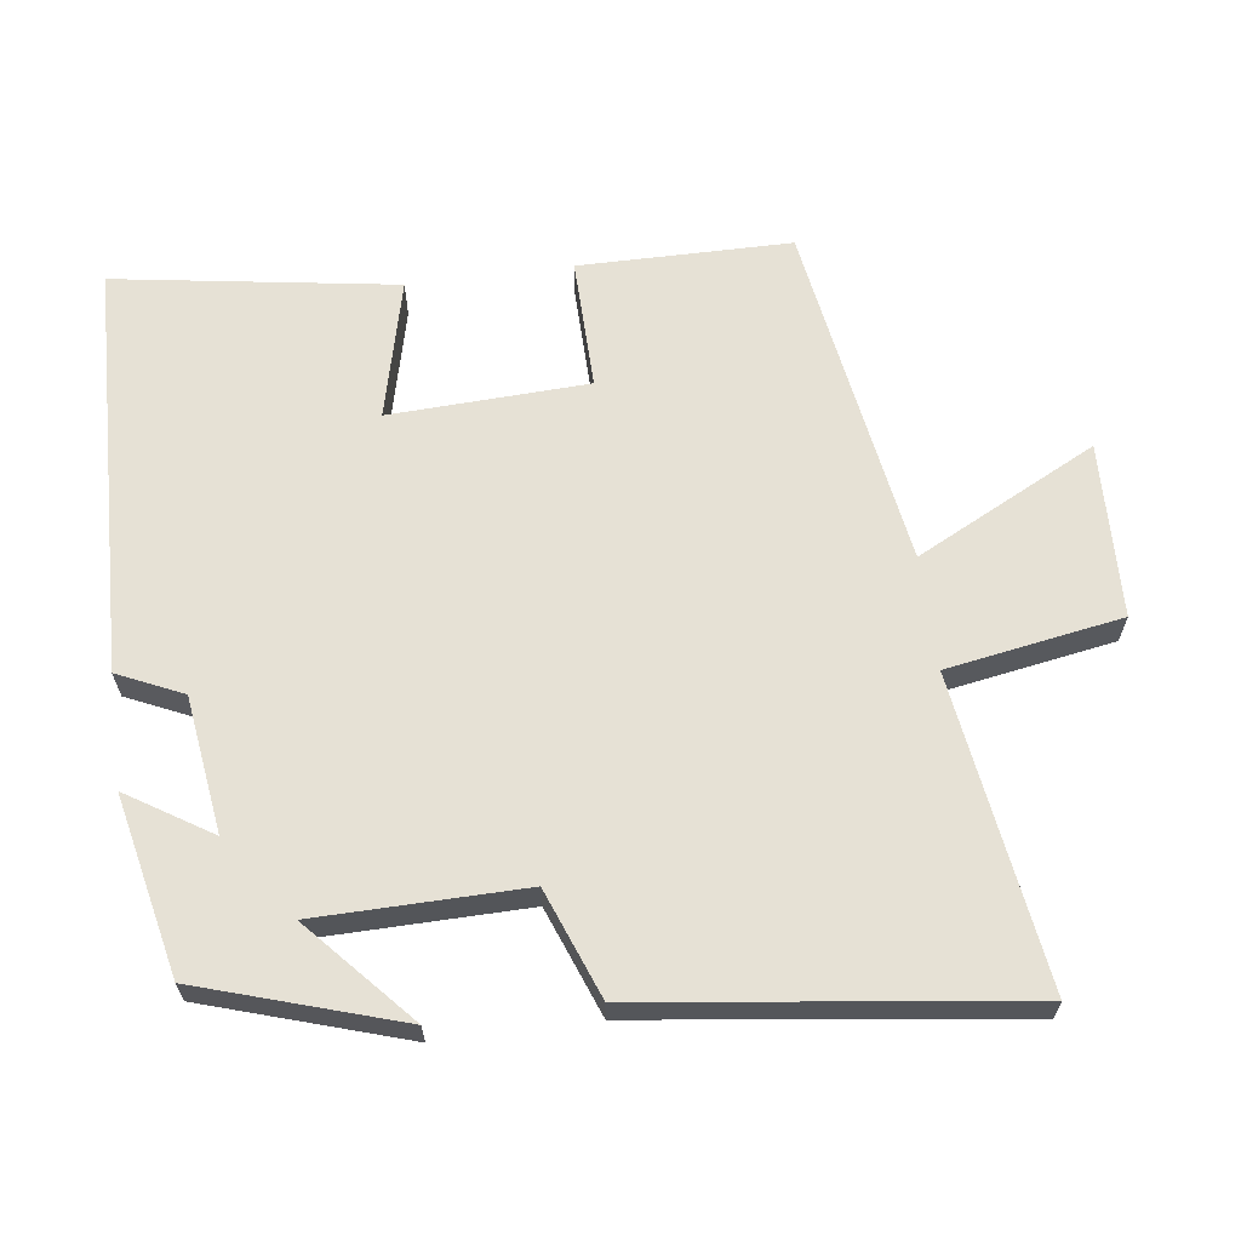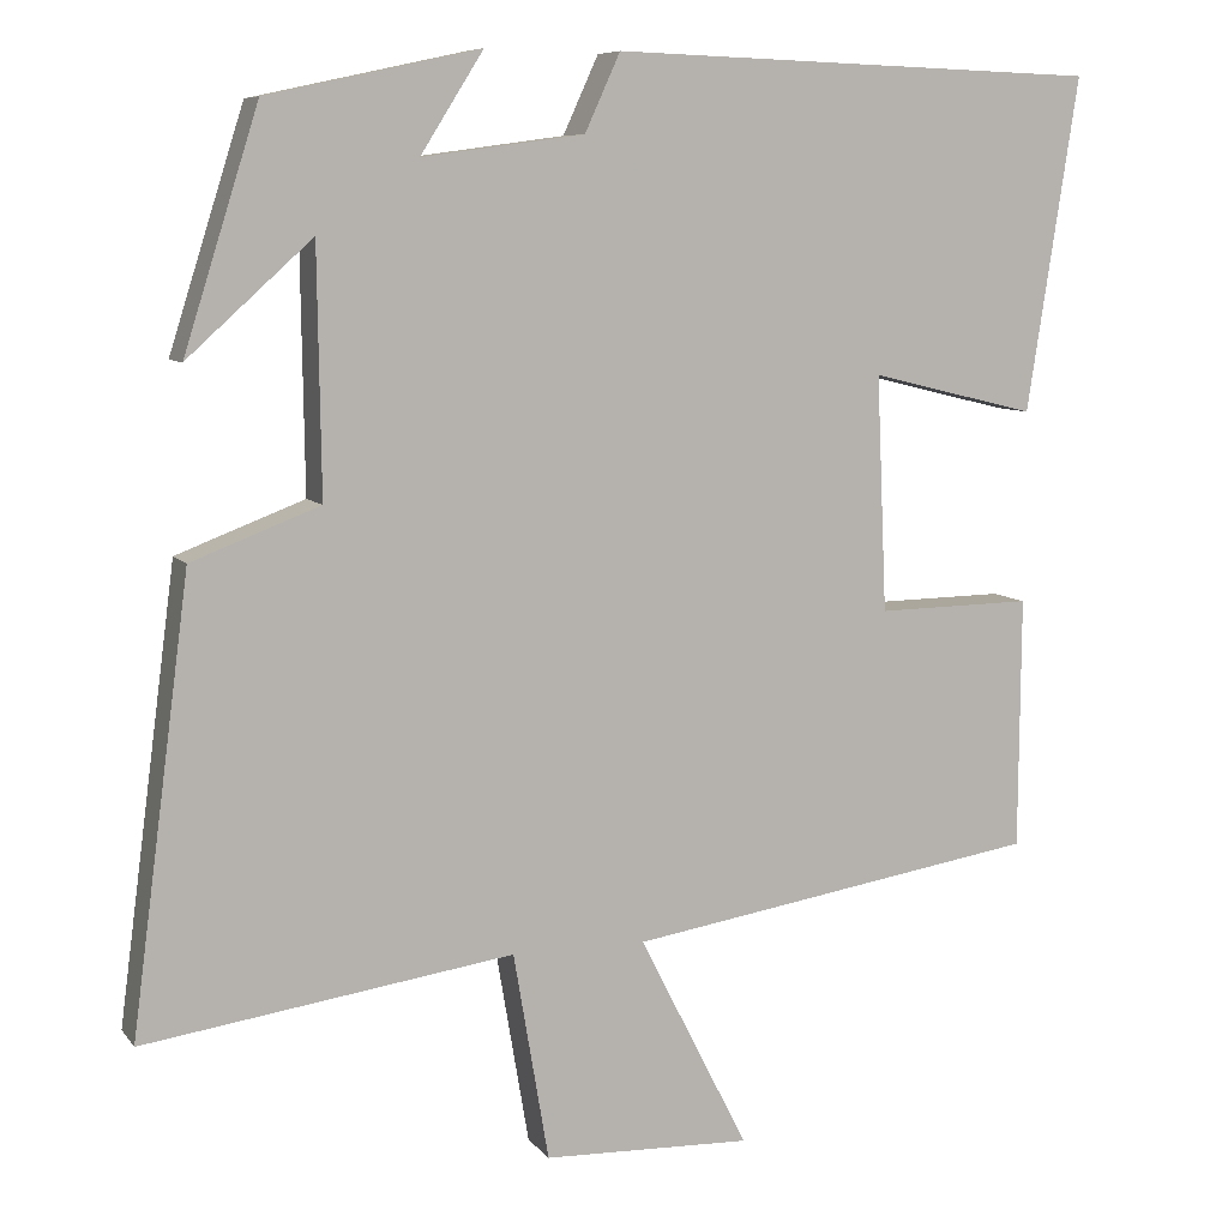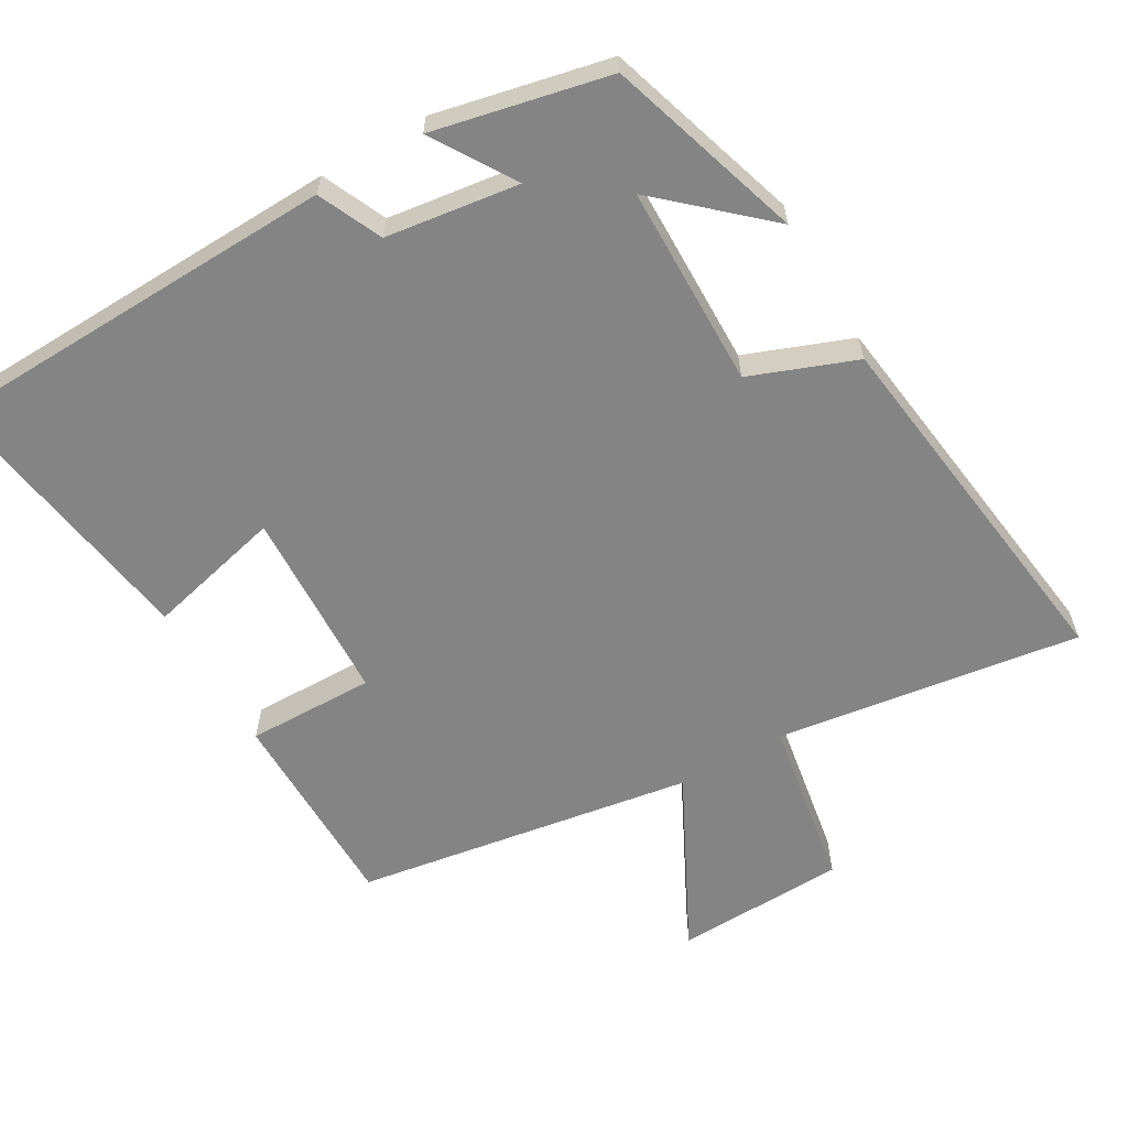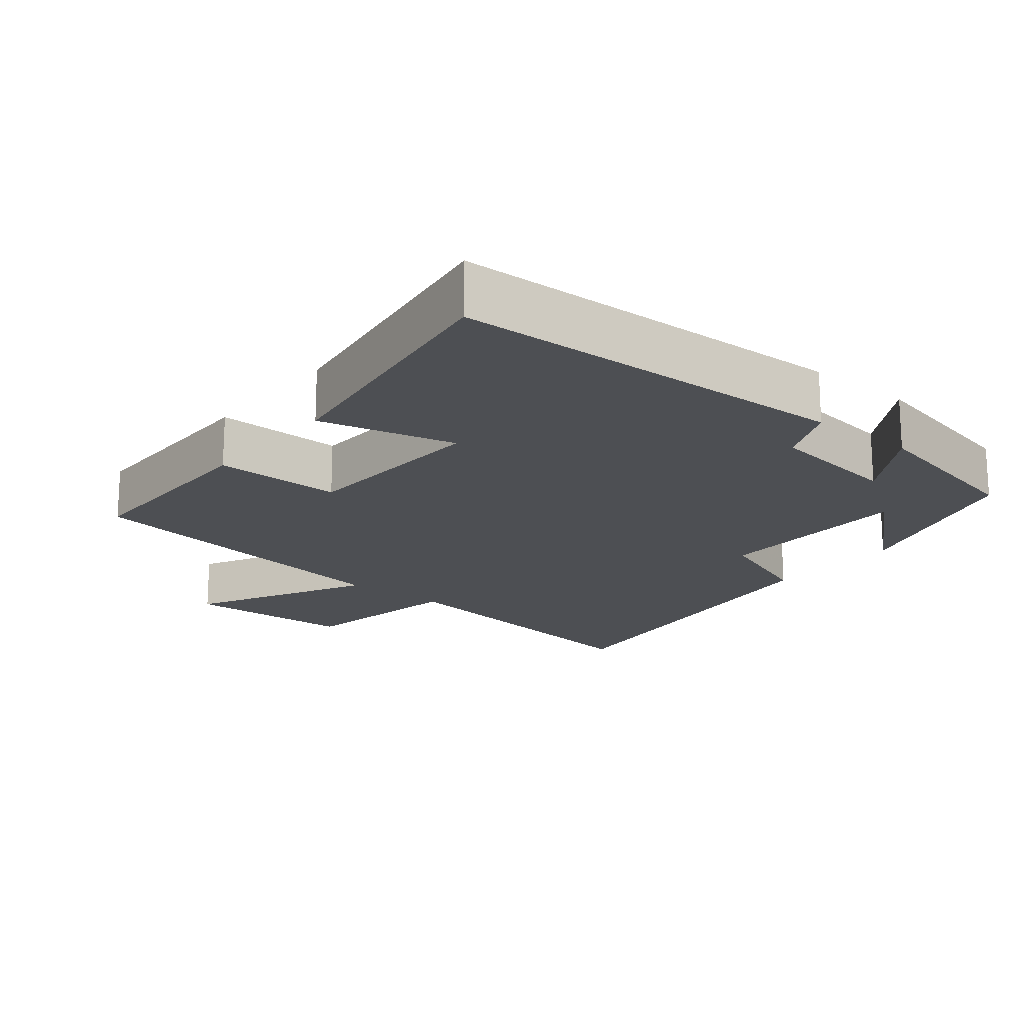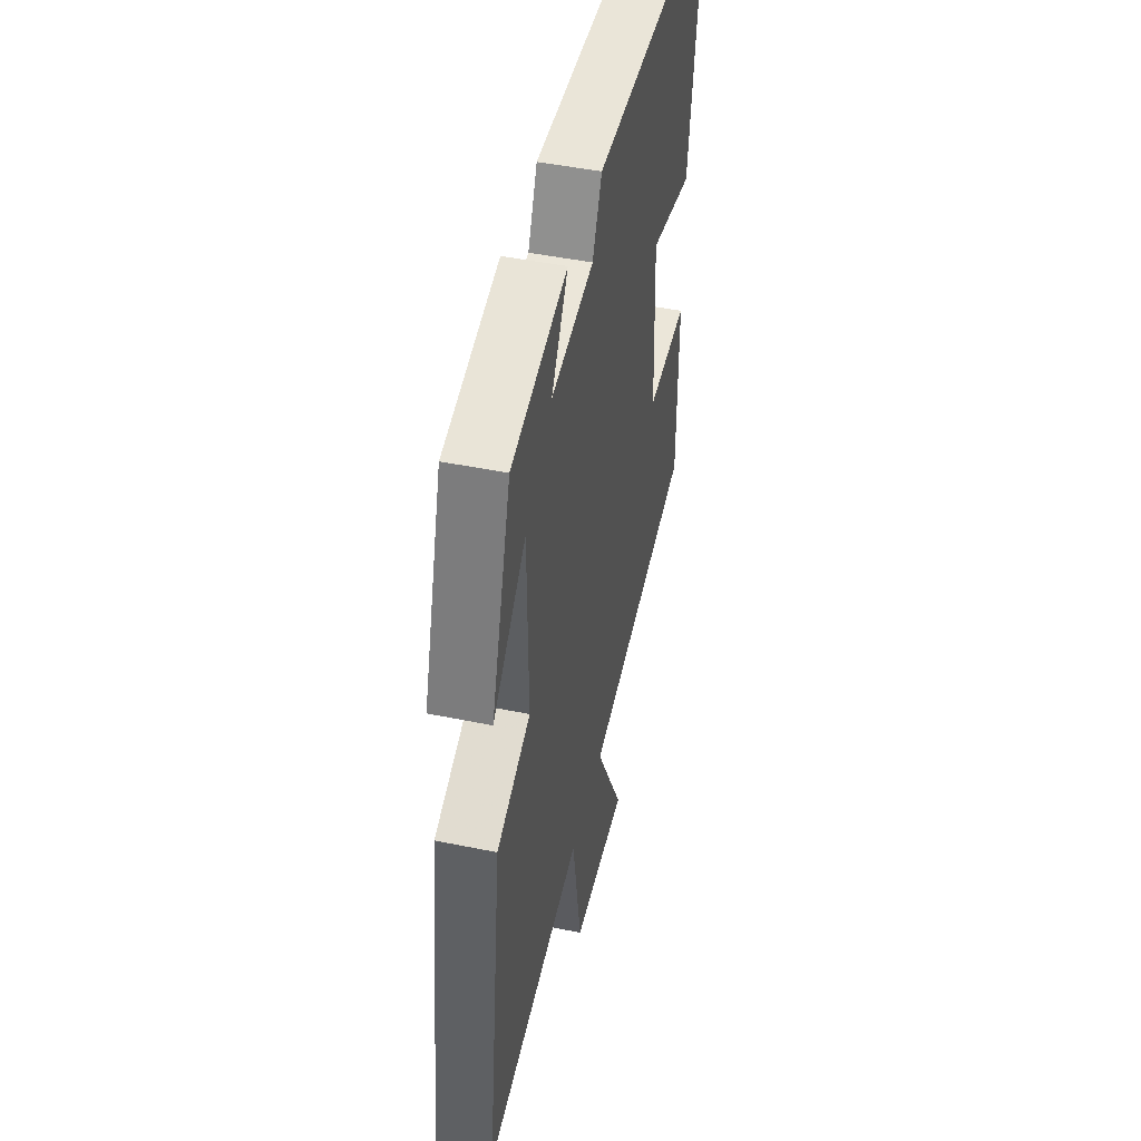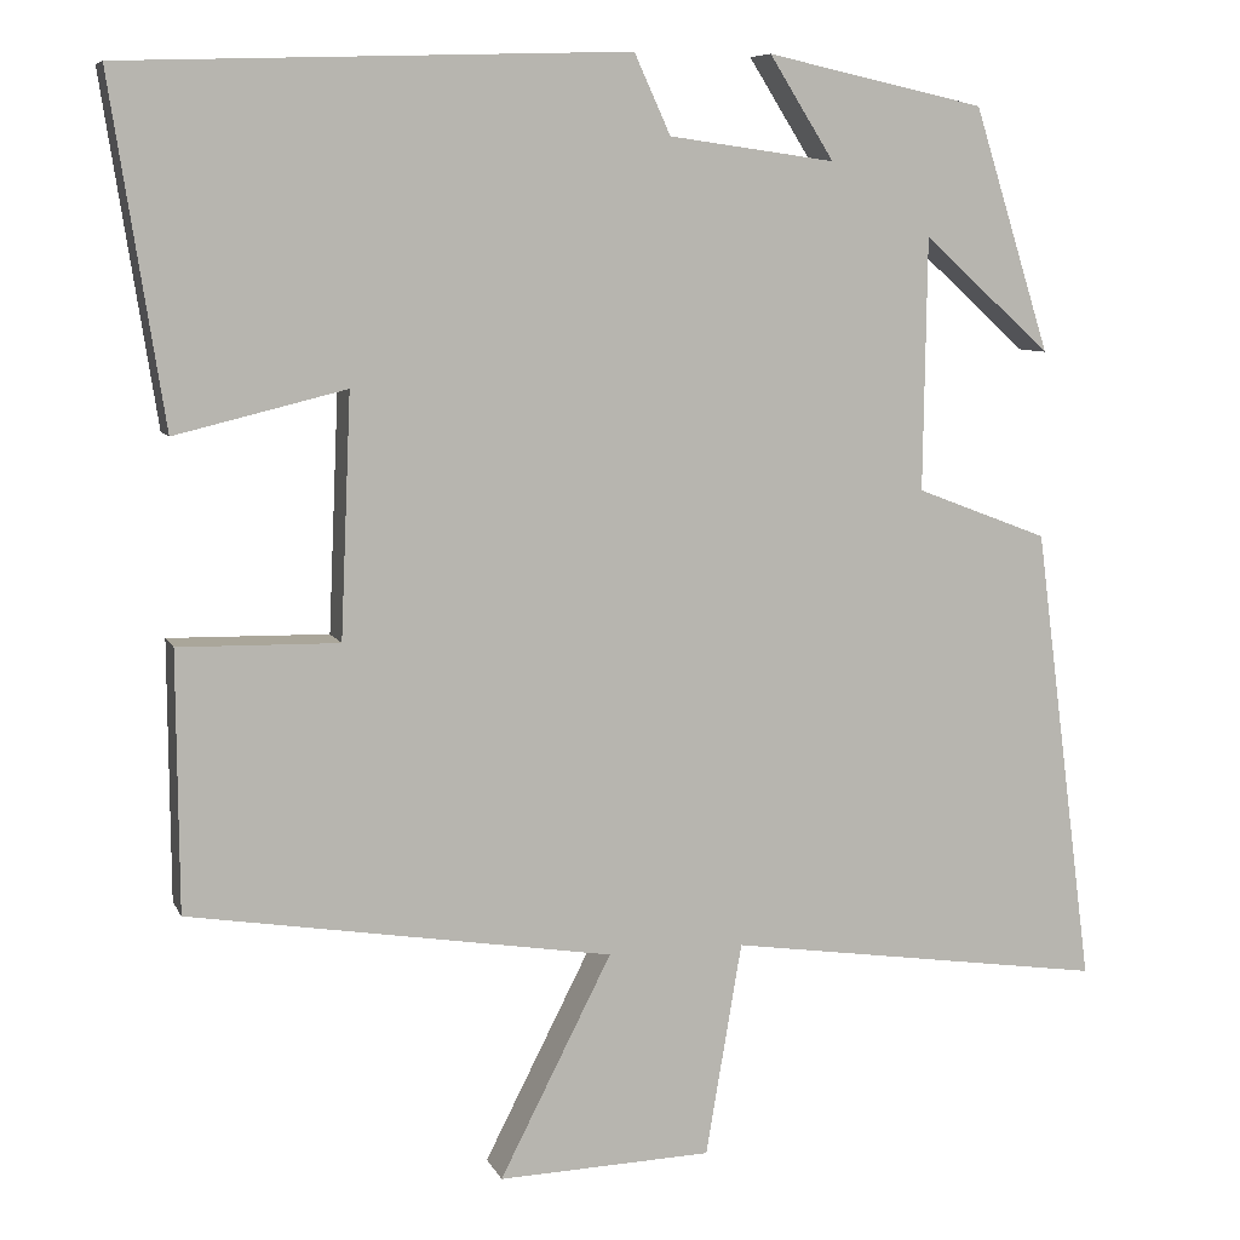
<metadata>
{"format":"obj","ext":"obj","renderer":"f3d","projection":"perspective","resolution":1024,"background":"white","views":[{"elev":64.3,"azim":82.5,"up":"+Y"},{"elev":8.0,"azim":159.3,"up":"+Z"},{"elev":-61.3,"azim":30.1,"up":"+Y"},{"elev":-18.0,"azim":-39.1,"up":"+Y"},{"elev":46.9,"azim":103.1,"up":"+Z"},{"elev":7.9,"azim":-16.2,"up":"+Z"}]}
</metadata>
<code>
v -0.56 0.07 0.482
v 0.01 0.07 0.5
v 0.051 0.07 0.41
v 0.239 0.07 0.384
v 0.166 0.07 0.5
v 0.413 0.07 0.446
v 0.5 0.07 0.17
v 0.355 0.07 0.301
v 0.351 0.07 0.015
v 0.5 0.07 -0.042
v 0.568 0.07 -0.562
v 0.138 0.07 -0.5
v 0.097 0.07 -0.742
v -0.145 0.07 -0.75
v -0.018 0.07 -0.5
v -0.498 0.07 -0.423
v -0.5 0.07 -0.13
v -0.319 0.07 -0.133
v -0.307 0.07 0.141
v -0.5 0.07 0.094
v -0.56 0 0.482
v 0.01 0 0.5
v 0.051 0 0.41
v 0.239 0 0.384
v 0.166 0 0.5
v 0.413 0 0.446
v 0.5 0 0.17
v 0.355 0 0.301
v 0.351 0 0.015
v 0.5 0 -0.042
v 0.568 0 -0.562
v 0.138 0 -0.5
v 0.097 0 -0.742
v -0.145 0 -0.75
v -0.018 0 -0.5
v -0.498 0 -0.423
v -0.5 0 -0.13
v -0.319 0 -0.133
v -0.307 0 0.141
v -0.5 0 0.094
f 1 2 3
f 20 1 3
f 19 20 3
f 18 19 3 4
f 15 16 17 18
f 15 18 4
f 12 13 14 15
f 12 15 4
f 9 10 11 12
f 8 9 12 4
f 5 6 7 8
f 4 5 8
f 23 22 21
f 23 21 40
f 23 40 39
f 24 23 39 38
f 38 37 36 35
f 24 38 35
f 35 34 33 32
f 24 35 32
f 32 31 30 29
f 24 32 29 28
f 28 27 26 25
f 28 25 24
f 1 21 22 2
f 2 22 23 3
f 3 23 24 4
f 4 24 25 5
f 5 25 26 6
f 6 26 27 7
f 7 27 28 8
f 8 28 29 9
f 9 29 30 10
f 10 30 31 11
f 11 31 32 12
f 12 32 33 13
f 13 33 34 14
f 14 34 35 15
f 15 35 36 16
f 16 36 37 17
f 17 37 38 18
f 18 38 39 19
f 19 39 40 20
f 20 40 21 1

</code>
